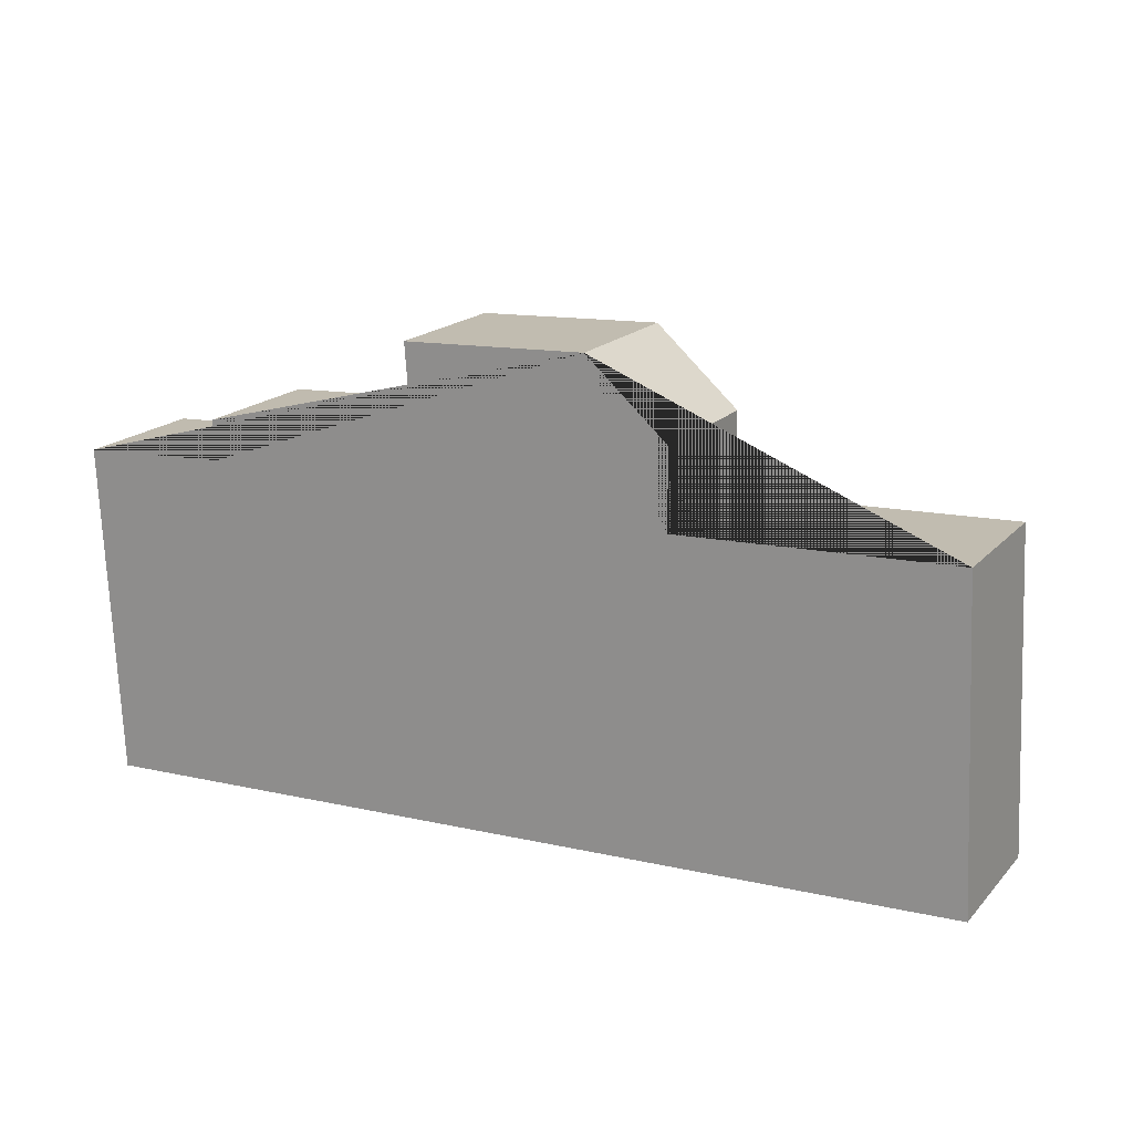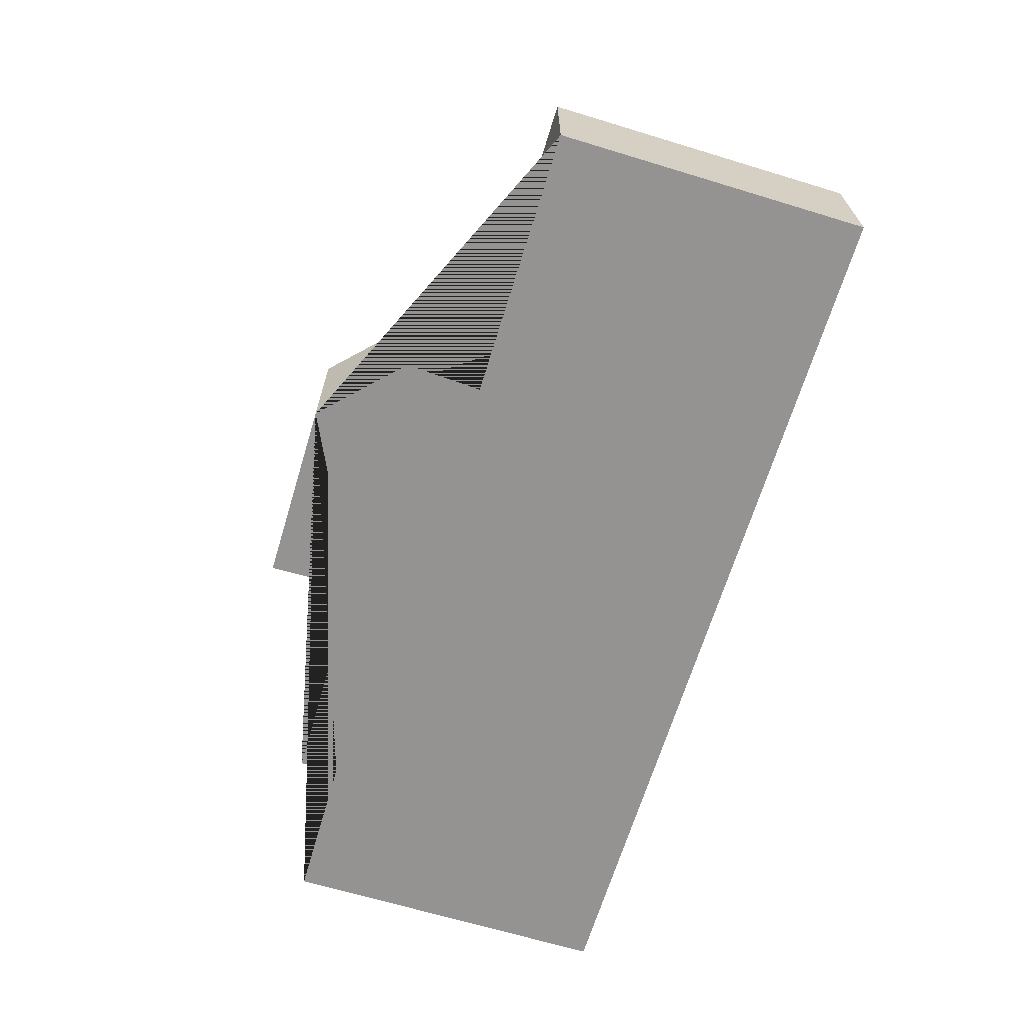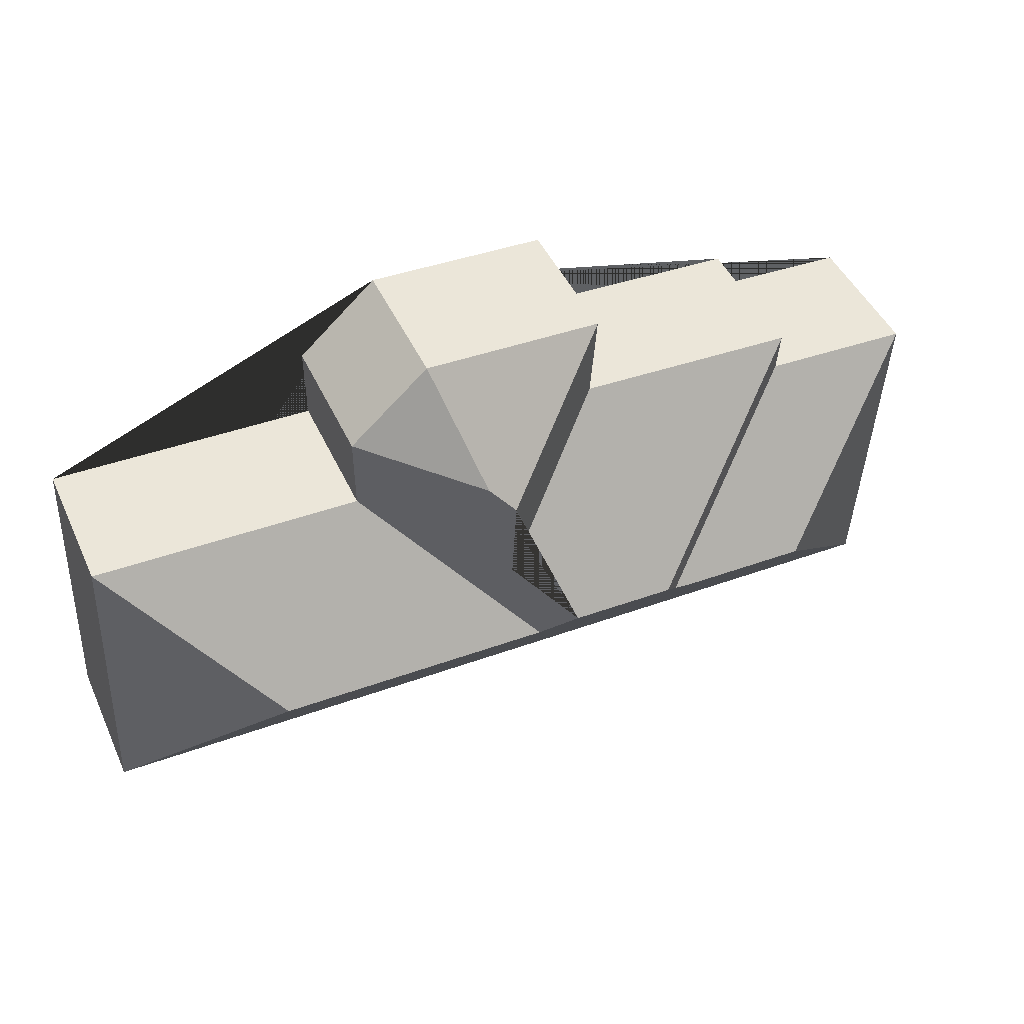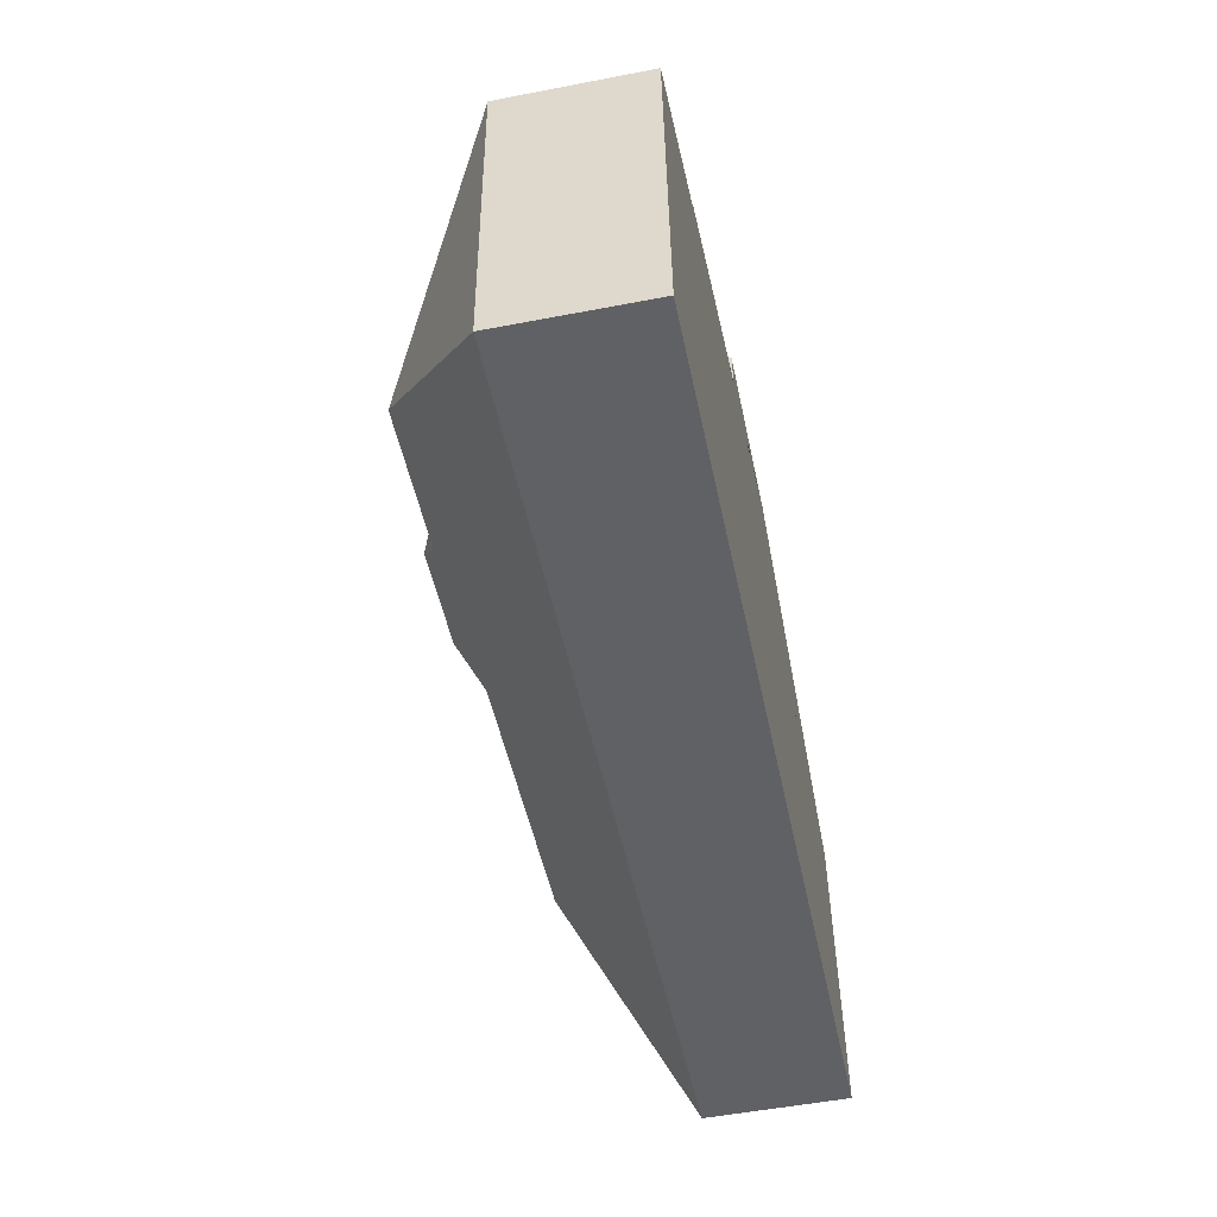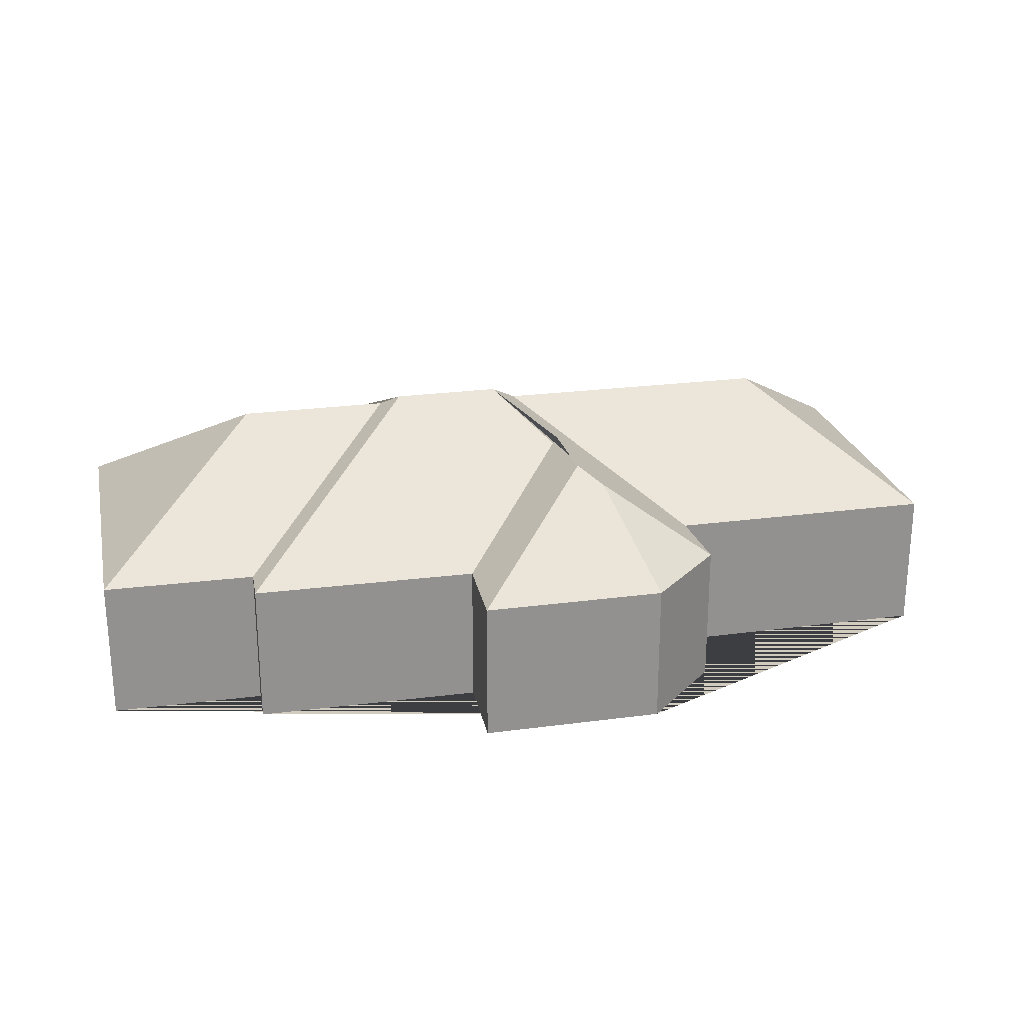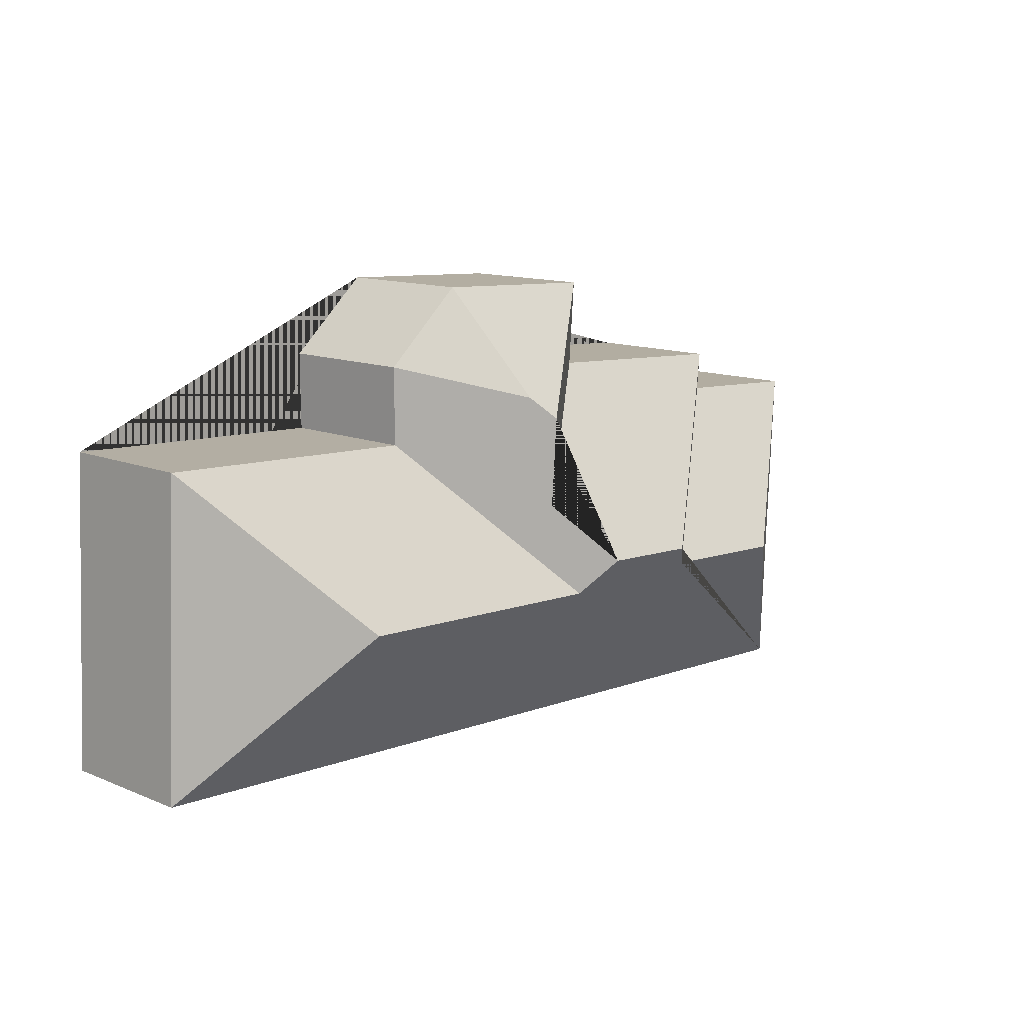
<metadata>
{"format":"obj","ext":"obj","renderer":"f3d","projection":"perspective","resolution":1024,"background":"white","views":[{"elev":18.2,"azim":28.4,"up":"+Z"},{"elev":-66.8,"azim":70.4,"up":"+Y"},{"elev":47.0,"azim":155.9,"up":"+Z"},{"elev":-52.5,"azim":-78.3,"up":"+Z"},{"elev":24.1,"azim":-15.2,"up":"+Y"},{"elev":12.6,"azim":133.7,"up":"+Z"}]}
</metadata>
<code>
o CG10_500_041070_0013
v 313.1 75 -14.81
v 217.2 75 -19.39
v 356 75 -52.85
v 220.5 75 -64.67
v 101.8 75 -71.57
v 297.6 116.9 -70.95
v 103.6 75 -92.42
v 286 125.2 -82.43
v 23.44 75 -97.14
v 498.8 75 -87.56
v 355.7 75 -93.85
v 287.7 123.8 -129.7
v 202.5 144.8 -164.4
v 257.9 145 -161.4
v 193.6 137.4 -175.6
v 115.5 137 -179.7
v 275.1 132.6 -178.7
v 421.2 132.5 -172.1
v 506.5 75 -252
v 31.73 75 -274.2
v 313.1 0 -14.81
v 217.2 0 -19.39
v 220.5 0 -64.67
v 101.8 0 -71.57
v 103.6 0 -92.42
v 23.44 0 -97.14
v 31.73 0 -274.2
v 506.5 0 -252
v 498.8 0 -87.56
v 355.7 0 -93.85
v 356 0 -52.85
f 9 7 15 16
f 7 5 13 15
f 5 4 12 14 13
f 4 2 8 12
f 2 1 6 8
f 1 3 6
f 14 17 11 3 6 8 12
f 11 10 18 17
f 10 19 18
f 9 16 20
f 20 19 18 17 14 13 15 16
f 21 22 23 24 25 26 27 28 29 30 31
f 1 21 22 2
f 2 22 23 4
f 4 23 24 5
f 5 24 25 7
f 7 25 26 9
f 9 26 27 20
f 20 27 28 19
f 19 28 29 10
f 10 29 30 11
f 11 30 31 3
f 3 31 21 1

</code>
